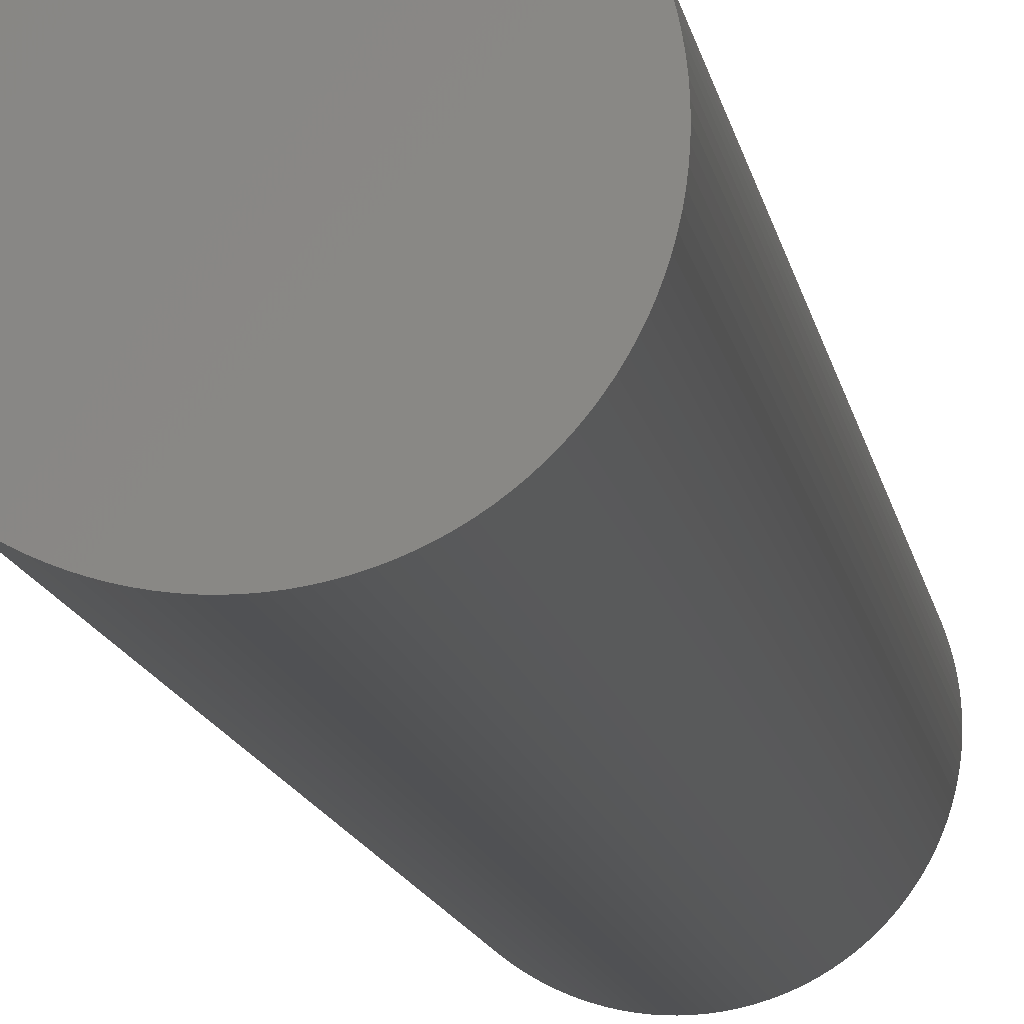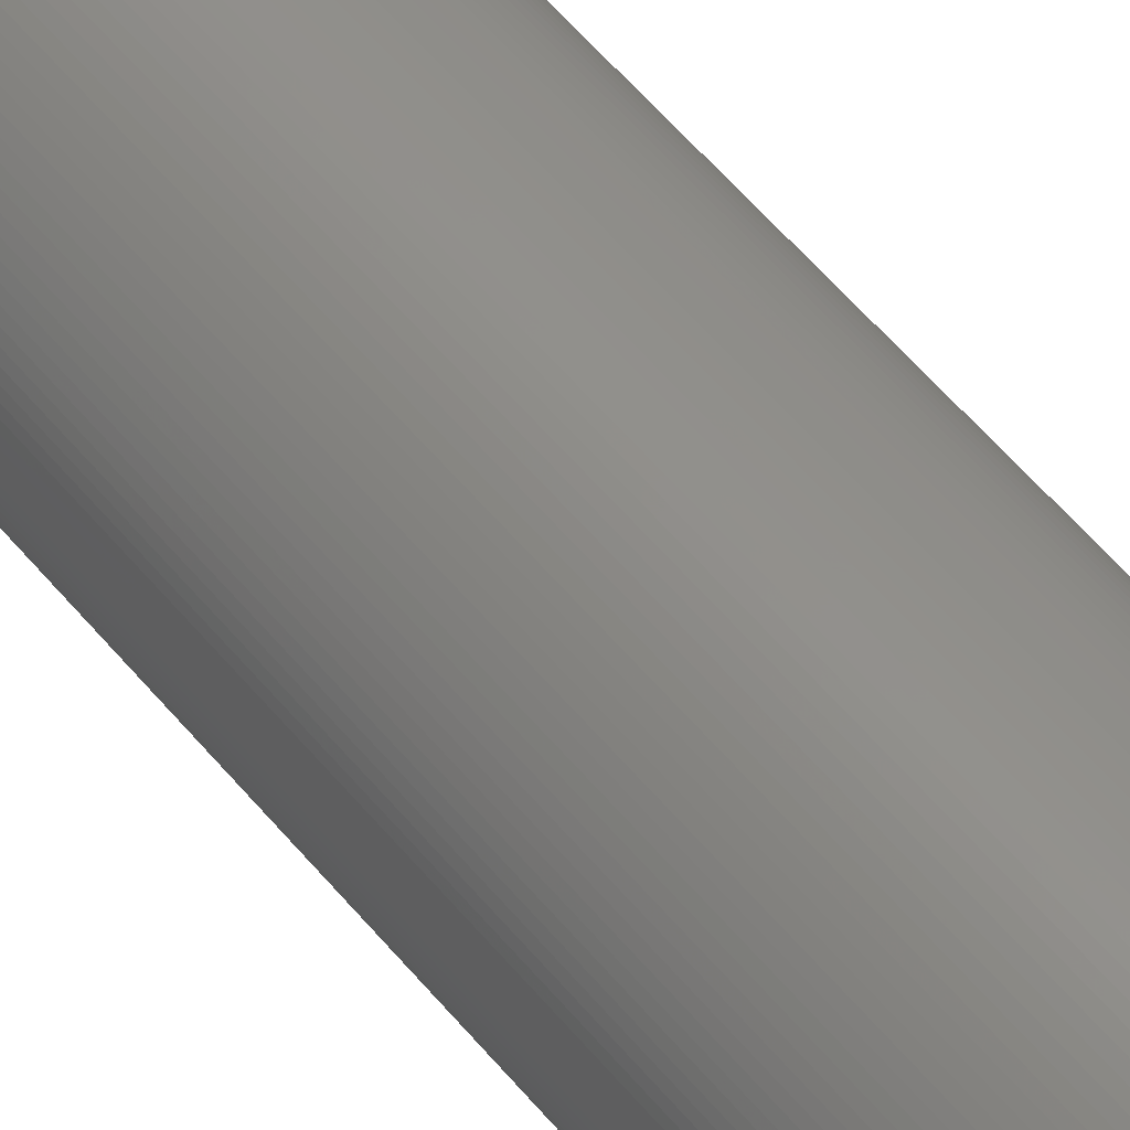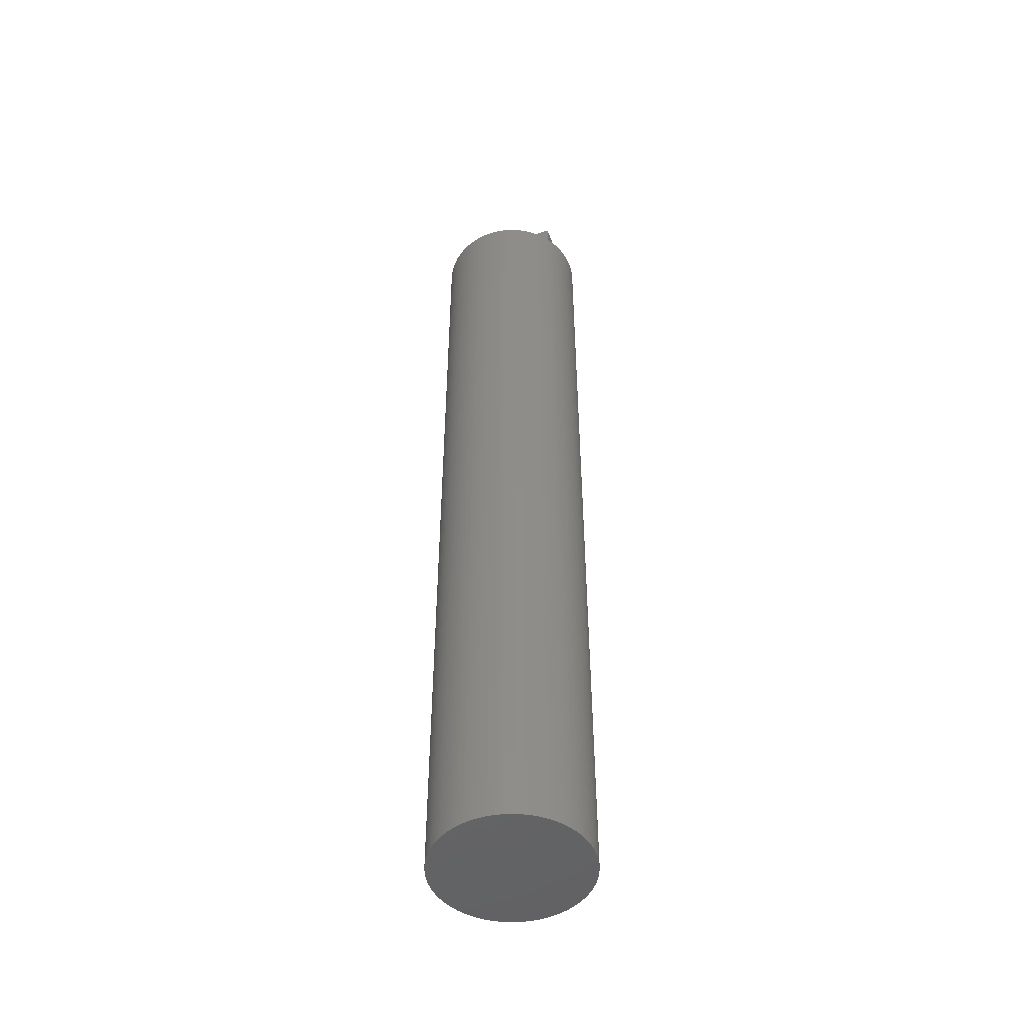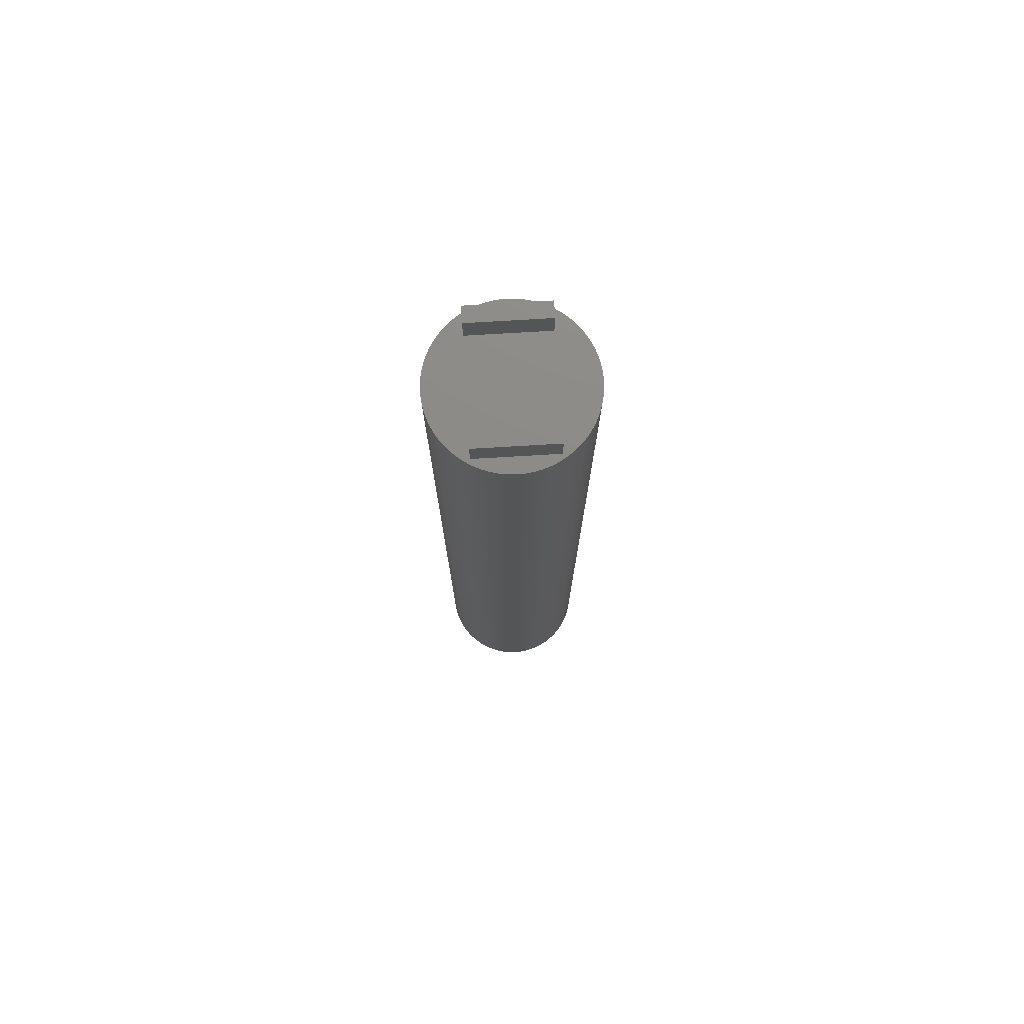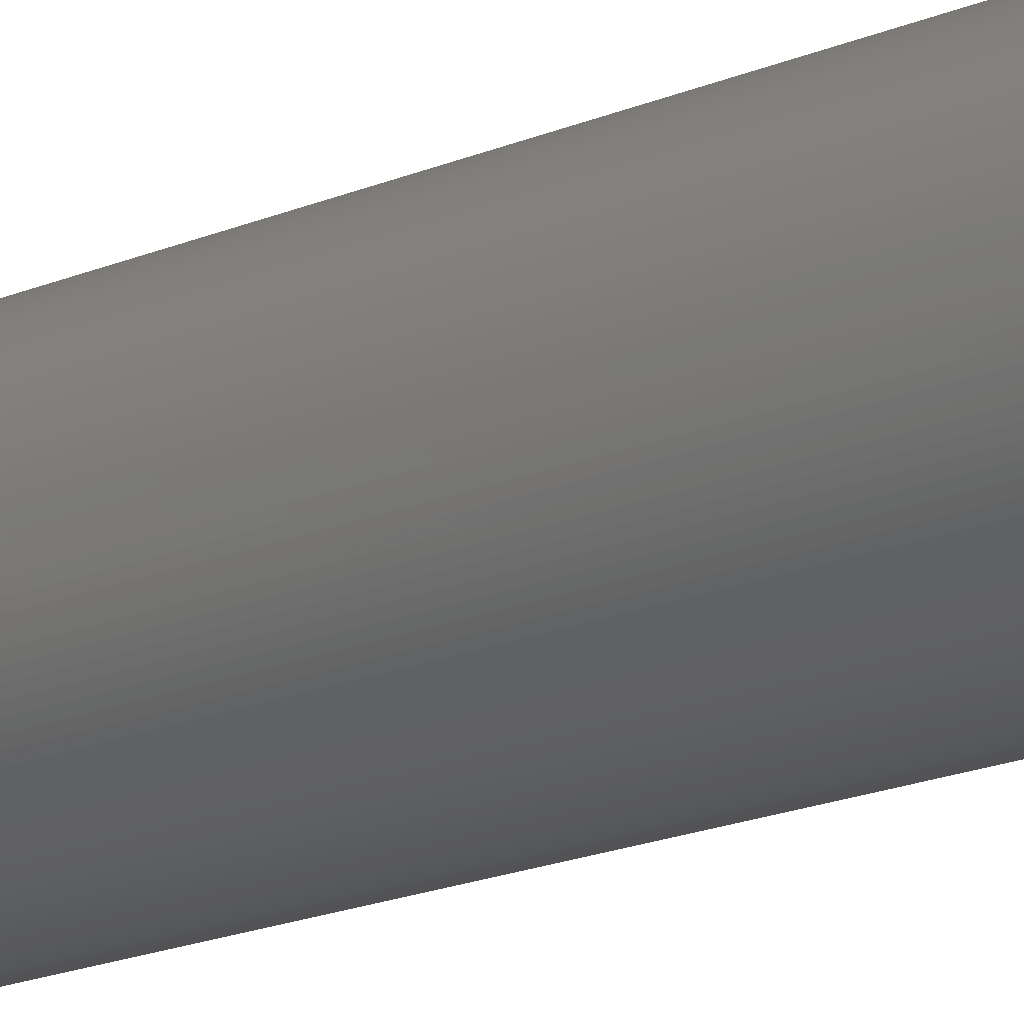
<metadata>
{"format":"stl","ext":"stl","renderer":"f3d","projection":"perspective","resolution":1024,"background":"white","views":[{"elev":-7.6,"azim":5.7,"up":"+Z"},{"elev":52.9,"azim":142.3,"up":"+Z"},{"elev":-48.8,"azim":-70.5,"up":"+Y"},{"elev":76.3,"azim":-3.4,"up":"+Y"},{"elev":-15.5,"azim":-45.6,"up":"+Z"}]}
</metadata>
<code>
# stl→obj: 280 verts, 556 faces
v 24.97 0 1.195
v -24.97 0 1.195
v -25 0 -3.062e-15
v -25 300 -3.062e-15
v 25 0 3.062e-15
v -24.97 0 -1.195
v -24.97 300 -1.195
v 24.89 0 2.381
v -24.89 0 2.381
v -24.97 300 1.195
v 24.75 0 3.558
v -24.75 0 3.558
v -24.89 300 2.381
v 24.55 0 4.73
v -24.55 0 4.73
v -24.75 300 3.558
v 24.29 0 5.895
v -24.29 0 5.895
v -24.55 300 4.73
v 23.99 0 7.044
v -23.99 0 7.044
v -24.29 300 5.895
v 23.63 0 8.175
v -23.63 0 8.175
v -23.99 300 7.044
v 23.21 0 9.292
v -23.21 0 9.292
v -23.63 300 8.175
v 22.74 0 10.39
v -22.74 0 10.39
v -23.21 300 9.292
v 22.22 0 11.45
v -22.22 0 11.45
v -22.74 300 10.39
v 21.65 0 12.5
v -21.65 0 12.5
v -22.22 300 11.45
v 21.03 0 13.52
v -21.03 0 13.52
v -21.65 300 12.5
v 20.37 0 14.5
v -20.37 0 14.5
v -21.03 300 13.52
v 19.65 0 15.45
v -19.65 0 15.45
v -20.37 300 14.5
v 18.89 0 16.37
v -18.89 0 16.37
v -19.65 300 15.45
v 18.09 0 17.25
v -18.09 0 17.25
v -18.89 300 16.37
v 17.25 0 18.09
v -17.25 0 18.09
v -18.09 300 17.25
v 16.37 0 18.89
v -16.37 0 18.89
v -17.25 300 18.09
v 15.45 0 19.65
v -15.45 0 19.65
v -16.37 300 18.89
v 14.5 0 20.36
v -14.5 0 20.36
v -15.45 300 19.65
v 13.51 0 21.03
v -13.51 0 21.03
v -14.5 300 20.36
v 12.5 0 21.65
v -12.5 0 21.65
v -13.51 300 21.03
v 11.46 0 22.22
v -11.46 0 22.22
v -12.5 300 21.65
v 10.38 0 22.74
v -10.38 0 22.74
v -11.46 300 22.22
v 9.291 0 23.21
v -9.291 0 23.21
v -10.38 300 22.74
v 8.178 0 23.62
v -8.178 0 23.62
v -9.291 300 23.21
v 7.043 0 23.99
v -7.043 0 23.99
v -8.178 300 23.62
v 5.893 0 24.3
v -5.893 0 24.3
v -7.043 300 23.99
v 4.733 0 24.55
v -4.733 0 24.55
v -5.893 300 24.3
v 3.558 0 24.75
v -3.558 0 24.75
v -4.733 300 24.55
v 2.375 0 24.89
v -2.375 0 24.89
v -3.558 300 24.75
v 1.191 0 24.97
v -1.191 0 24.97
v -2.375 300 24.89
v -1.61e-15 0 25
v -1.191 300 24.97
v -1.61e-15 300 25
v 1.191 300 24.97
v 2.375 300 24.89
v 3.558 300 24.75
v 4.733 300 24.55
v 5.893 300 24.3
v 7.043 300 23.99
v 8.178 300 23.62
v 9.291 300 23.21
v 10.38 300 22.74
v 11.46 300 22.22
v 12.5 300 21.65
v 13.51 300 21.03
v 14.5 300 20.36
v 15.45 300 19.65
v 16.37 300 18.89
v 17.25 300 18.09
v 18.09 300 17.25
v 18.89 300 16.37
v 19.65 300 15.45
v 20.37 300 14.5
v 21.03 300 13.52
v 21.65 300 12.5
v 22.22 300 11.45
v 22.74 300 10.39
v 23.21 300 9.292
v 23.63 300 8.175
v 23.99 300 7.044
v 24.29 300 5.895
v 24.55 300 4.73
v 24.75 300 3.558
v 24.89 300 2.381
v 24.97 300 1.195
v 24.97 0 -1.195
v 25 300 3.062e-15
v -24.89 0 -2.381
v 24.89 0 -2.381
v 24.97 300 -1.195
v -24.75 0 -3.558
v 24.75 0 -3.558
v 24.89 300 -2.381
v -24.55 0 -4.73
v 24.55 0 -4.73
v 24.75 300 -3.558
v -24.29 0 -5.895
v 24.29 0 -5.895
v 24.55 300 -4.73
v -23.99 0 -7.044
v 23.99 0 -7.044
v 24.29 300 -5.895
v -23.63 0 -8.175
v 23.63 0 -8.175
v 23.99 300 -7.044
v -23.21 0 -9.292
v 23.21 0 -9.292
v 23.63 300 -8.175
v -22.74 0 -10.39
v 22.74 0 -10.39
v 23.21 300 -9.292
v -22.22 0 -11.45
v 22.22 0 -11.45
v 22.74 300 -10.39
v -21.65 0 -12.5
v 21.65 0 -12.5
v 22.22 300 -11.45
v -21.03 0 -13.52
v 21.03 0 -13.52
v 21.65 300 -12.5
v -20.37 0 -14.5
v 20.37 0 -14.5
v 21.03 300 -13.52
v -19.65 0 -15.45
v 19.65 0 -15.45
v 20.37 300 -14.5
v -18.89 0 -16.37
v 18.89 0 -16.37
v 19.65 300 -15.45
v -18.09 0 -17.25
v 18.09 0 -17.25
v 18.89 300 -16.37
v -17.25 0 -18.09
v 17.25 0 -18.09
v 18.09 300 -17.25
v -16.37 0 -18.89
v 16.37 0 -18.89
v 17.25 300 -18.09
v -15.45 0 -19.65
v 15.45 0 -19.65
v 16.37 300 -18.89
v -14.5 0 -20.36
v 14.5 0 -20.36
v 15.45 300 -19.65
v -13.51 0 -21.03
v 13.51 0 -21.03
v 14.5 300 -20.36
v -12.5 0 -21.65
v 12.5 0 -21.65
v 13.51 300 -21.03
v -11.46 0 -22.22
v 11.46 0 -22.22
v 12.5 300 -21.65
v -10.38 0 -22.74
v 10.38 0 -22.74
v 11.46 300 -22.22
v -9.291 0 -23.21
v 9.291 0 -23.21
v 10.38 300 -22.74
v -8.178 0 -23.62
v 8.178 0 -23.62
v 9.291 300 -23.21
v -7.043 0 -23.99
v 7.043 0 -23.99
v 8.178 300 -23.62
v -5.893 0 -24.3
v 5.893 0 -24.3
v 7.043 300 -23.99
v -4.733 0 -24.55
v 4.733 0 -24.55
v 5.893 300 -24.3
v -3.558 0 -24.75
v 3.558 0 -24.75
v 4.733 300 -24.55
v -2.375 0 -24.89
v 2.375 0 -24.89
v 3.558 300 -24.75
v -1.191 0 -24.97
v 1.191 0 -24.97
v 2.375 300 -24.89
v 4.441e-15 0 -25
v 1.191 300 -24.97
v 4.441e-15 300 -25
v -1.191 300 -24.97
v -2.375 300 -24.89
v -3.558 300 -24.75
v -4.733 300 -24.55
v -5.893 300 -24.3
v -7.043 300 -23.99
v -8.178 300 -23.62
v -9.291 300 -23.21
v -10.38 300 -22.74
v -11.46 300 -22.22
v -12.5 300 -21.65
v -13.51 300 -21.03
v -14.5 300 -20.36
v -15.45 300 -19.65
v -16.37 300 -18.89
v -17.25 300 -18.09
v -18.09 300 -17.25
v -18.89 300 -16.37
v -19.65 300 -15.45
v -20.37 300 -14.5
v -21.03 300 -13.52
v -21.65 300 -12.5
v -22.22 300 -11.45
v -22.74 300 -10.39
v -23.21 300 -9.292
v -23.63 300 -8.175
v -23.99 300 -7.044
v -24.29 300 -5.895
v -24.55 300 -4.73
v -24.75 300 -3.558
v -24.89 300 -2.381
v -12.5 300 -15
v 12.5 300 -15
v -12.5 300 -20
v 12.5 300 -20
v 12.5 300 15
v -12.5 300 15
v 12.5 300 20
v -12.5 300 20
v 12.5 310 -20
v -12.5 310 -15
v -12.5 310 -20
v 12.5 310 -15
v 12.5 310 15
v -12.5 310 20
v -12.5 310 15
v 12.5 310 20
f 1 2 3
f 4 3 2
f 5 1 3
f 6 5 3
f 7 6 3
f 7 3 4
f 8 9 2
f 10 2 9
f 1 8 2
f 10 4 2
f 11 12 9
f 13 9 12
f 8 11 9
f 10 9 13
f 14 15 12
f 16 12 15
f 11 14 12
f 13 12 16
f 17 18 15
f 19 15 18
f 14 17 15
f 16 15 19
f 20 21 18
f 22 18 21
f 17 20 18
f 19 18 22
f 23 24 21
f 25 21 24
f 20 23 21
f 22 21 25
f 26 27 24
f 28 24 27
f 23 26 24
f 25 24 28
f 29 30 27
f 31 27 30
f 26 29 27
f 28 27 31
f 32 33 30
f 34 30 33
f 29 32 30
f 31 30 34
f 35 36 33
f 37 33 36
f 32 35 33
f 34 33 37
f 38 39 36
f 40 36 39
f 35 38 36
f 37 36 40
f 41 42 39
f 43 39 42
f 38 41 39
f 40 39 43
f 44 45 42
f 46 42 45
f 41 44 42
f 43 42 46
f 47 48 45
f 49 45 48
f 44 47 45
f 46 45 49
f 50 51 48
f 52 48 51
f 47 50 48
f 49 48 52
f 53 54 51
f 55 51 54
f 50 53 51
f 52 51 55
f 56 57 54
f 58 54 57
f 53 56 54
f 55 54 58
f 59 60 57
f 61 57 60
f 56 59 57
f 58 57 61
f 62 63 60
f 64 60 63
f 59 62 60
f 61 60 64
f 65 66 63
f 67 63 66
f 62 65 63
f 64 63 67
f 68 69 66
f 70 66 69
f 65 68 66
f 67 66 70
f 71 72 69
f 73 69 72
f 68 71 69
f 70 69 73
f 74 75 72
f 76 72 75
f 71 74 72
f 73 72 76
f 77 78 75
f 79 75 78
f 74 77 75
f 76 75 79
f 80 81 78
f 82 78 81
f 77 80 78
f 79 78 82
f 83 84 81
f 85 81 84
f 80 83 81
f 82 81 85
f 86 87 84
f 88 84 87
f 83 86 84
f 85 84 88
f 89 90 87
f 91 87 90
f 86 89 87
f 88 87 91
f 92 93 90
f 94 90 93
f 89 92 90
f 91 90 94
f 95 96 93
f 97 93 96
f 92 95 93
f 94 93 97
f 98 99 96
f 100 96 99
f 95 98 96
f 97 96 100
f 98 101 99
f 102 99 101
f 100 99 102
f 103 101 98
f 102 101 103
f 104 98 95
f 103 98 104
f 105 95 92
f 104 95 105
f 106 92 89
f 105 92 106
f 107 89 86
f 106 89 107
f 108 86 83
f 107 86 108
f 109 83 80
f 108 83 109
f 110 80 77
f 109 80 110
f 111 77 74
f 110 77 111
f 112 74 71
f 111 74 112
f 113 71 68
f 112 71 113
f 114 68 65
f 113 68 114
f 115 65 62
f 114 65 115
f 116 62 59
f 115 62 116
f 117 59 56
f 116 59 117
f 118 56 53
f 117 56 118
f 119 53 50
f 118 53 119
f 120 50 47
f 119 50 120
f 121 47 44
f 120 47 121
f 122 44 41
f 121 44 122
f 123 41 38
f 122 41 123
f 124 38 35
f 123 38 124
f 125 35 32
f 124 35 125
f 126 32 29
f 125 32 126
f 127 29 26
f 126 29 127
f 128 26 23
f 127 26 128
f 129 23 20
f 128 23 129
f 130 20 17
f 129 20 130
f 131 17 14
f 130 17 131
f 132 14 11
f 131 14 132
f 133 11 8
f 132 11 133
f 134 8 1
f 133 8 134
f 135 1 5
f 134 1 135
f 6 136 5
f 137 5 136
f 135 5 137
f 138 139 136
f 140 136 139
f 6 138 136
f 137 136 140
f 141 142 139
f 143 139 142
f 138 141 139
f 140 139 143
f 144 145 142
f 146 142 145
f 141 144 142
f 143 142 146
f 147 148 145
f 149 145 148
f 144 147 145
f 146 145 149
f 150 151 148
f 152 148 151
f 147 150 148
f 149 148 152
f 153 154 151
f 155 151 154
f 150 153 151
f 152 151 155
f 156 157 154
f 158 154 157
f 153 156 154
f 155 154 158
f 159 160 157
f 161 157 160
f 156 159 157
f 158 157 161
f 162 163 160
f 164 160 163
f 159 162 160
f 161 160 164
f 165 166 163
f 167 163 166
f 162 165 163
f 164 163 167
f 168 169 166
f 170 166 169
f 165 168 166
f 167 166 170
f 171 172 169
f 173 169 172
f 168 171 169
f 170 169 173
f 174 175 172
f 176 172 175
f 171 174 172
f 173 172 176
f 177 178 175
f 179 175 178
f 174 177 175
f 176 175 179
f 180 181 178
f 182 178 181
f 177 180 178
f 179 178 182
f 183 184 181
f 185 181 184
f 180 183 181
f 182 181 185
f 186 187 184
f 188 184 187
f 183 186 184
f 185 184 188
f 189 190 187
f 191 187 190
f 186 189 187
f 188 187 191
f 192 193 190
f 194 190 193
f 189 192 190
f 191 190 194
f 195 196 193
f 197 193 196
f 192 195 193
f 194 193 197
f 198 199 196
f 200 196 199
f 195 198 196
f 197 196 200
f 201 202 199
f 203 199 202
f 198 201 199
f 200 199 203
f 204 205 202
f 206 202 205
f 201 204 202
f 203 202 206
f 207 208 205
f 209 205 208
f 204 207 205
f 206 205 209
f 210 211 208
f 212 208 211
f 207 210 208
f 209 208 212
f 213 214 211
f 215 211 214
f 210 213 211
f 212 211 215
f 216 217 214
f 218 214 217
f 213 216 214
f 215 214 218
f 219 220 217
f 221 217 220
f 216 219 217
f 218 217 221
f 222 223 220
f 224 220 223
f 219 222 220
f 221 220 224
f 225 226 223
f 227 223 226
f 222 225 223
f 224 223 227
f 228 229 226
f 230 226 229
f 225 228 226
f 227 226 230
f 228 231 229
f 232 229 231
f 230 229 232
f 233 231 228
f 232 231 233
f 234 228 225
f 233 228 234
f 235 225 222
f 234 225 235
f 236 222 219
f 235 222 236
f 237 219 216
f 236 219 237
f 238 216 213
f 237 216 238
f 239 213 210
f 238 213 239
f 240 210 207
f 239 210 240
f 241 207 204
f 240 207 241
f 242 204 201
f 241 204 242
f 243 201 198
f 242 201 243
f 244 198 195
f 243 198 244
f 245 195 192
f 244 195 245
f 246 192 189
f 245 192 246
f 247 189 186
f 246 189 247
f 248 186 183
f 247 186 248
f 249 183 180
f 248 183 249
f 250 180 177
f 249 180 250
f 251 177 174
f 250 177 251
f 252 174 171
f 251 174 252
f 253 171 168
f 252 171 253
f 254 168 165
f 253 168 254
f 255 165 162
f 254 165 255
f 256 162 159
f 255 162 256
f 257 159 156
f 256 159 257
f 258 156 153
f 257 156 258
f 259 153 150
f 258 153 259
f 260 150 147
f 259 150 260
f 261 147 144
f 260 147 261
f 262 144 141
f 261 144 262
f 263 141 138
f 262 141 263
f 264 138 6
f 263 138 264
f 264 6 7
f 140 7 4
f 137 140 4
f 10 137 4
f 143 264 7
f 140 143 7
f 146 263 264
f 143 146 264
f 149 262 263
f 146 149 263
f 152 261 262
f 149 152 262
f 155 260 261
f 152 155 261
f 158 259 260
f 155 158 260
f 161 258 259
f 158 161 259
f 164 257 258
f 161 164 258
f 167 256 257
f 164 167 257
f 170 255 256
f 167 170 256
f 173 254 255
f 170 173 255
f 176 253 254
f 173 176 254
f 265 252 253
f 266 253 176
f 266 265 253
f 267 251 252
f 265 267 252
f 267 250 251
f 267 249 250
f 267 248 249
f 267 247 248
f 267 246 247
f 200 245 246
f 197 200 246
f 267 197 246
f 203 244 245
f 200 203 245
f 206 243 244
f 203 206 244
f 209 242 243
f 206 209 243
f 212 241 242
f 209 212 242
f 215 240 241
f 212 215 241
f 218 239 240
f 215 218 240
f 221 238 239
f 218 221 239
f 224 237 238
f 221 224 238
f 227 236 237
f 224 227 237
f 230 235 236
f 227 230 236
f 232 234 235
f 230 232 235
f 232 233 234
f 268 194 197
f 267 268 197
f 266 191 194
f 266 194 268
f 266 188 191
f 266 185 188
f 266 182 185
f 266 179 182
f 266 176 179
f 10 135 137
f 13 134 135
f 10 13 135
f 16 133 134
f 13 16 134
f 19 132 133
f 16 19 133
f 22 131 132
f 19 22 132
f 25 130 131
f 22 25 131
f 28 129 130
f 25 28 130
f 31 128 129
f 28 31 129
f 34 127 128
f 31 34 128
f 37 126 127
f 34 37 127
f 40 125 126
f 37 40 126
f 43 124 125
f 40 43 125
f 46 123 124
f 43 46 124
f 269 122 123
f 270 123 46
f 270 269 123
f 271 121 122
f 271 122 269
f 271 120 121
f 271 119 120
f 271 118 119
f 271 117 118
f 271 116 117
f 70 115 116
f 67 70 116
f 271 67 116
f 73 114 115
f 70 73 115
f 76 113 114
f 73 76 114
f 79 112 113
f 76 79 113
f 82 111 112
f 79 82 112
f 85 110 111
f 82 85 111
f 88 109 110
f 85 88 110
f 91 108 109
f 88 91 109
f 94 107 108
f 91 94 108
f 97 106 107
f 94 97 107
f 100 105 106
f 97 100 106
f 102 104 105
f 100 102 105
f 102 103 104
f 272 64 67
f 271 272 67
f 270 61 64
f 272 270 64
f 270 58 61
f 270 55 58
f 270 52 55
f 270 49 52
f 270 46 49
f 273 268 267
f 273 266 268
f 274 267 265
f 275 273 267
f 275 267 274
f 274 265 266
f 276 266 273
f 274 266 276
f 277 269 270
f 277 271 269
f 278 270 272
f 279 277 270
f 279 270 278
f 278 272 271
f 280 271 277
f 278 271 280
f 275 276 273
f 275 274 276
f 279 280 277
f 279 278 280

</code>
